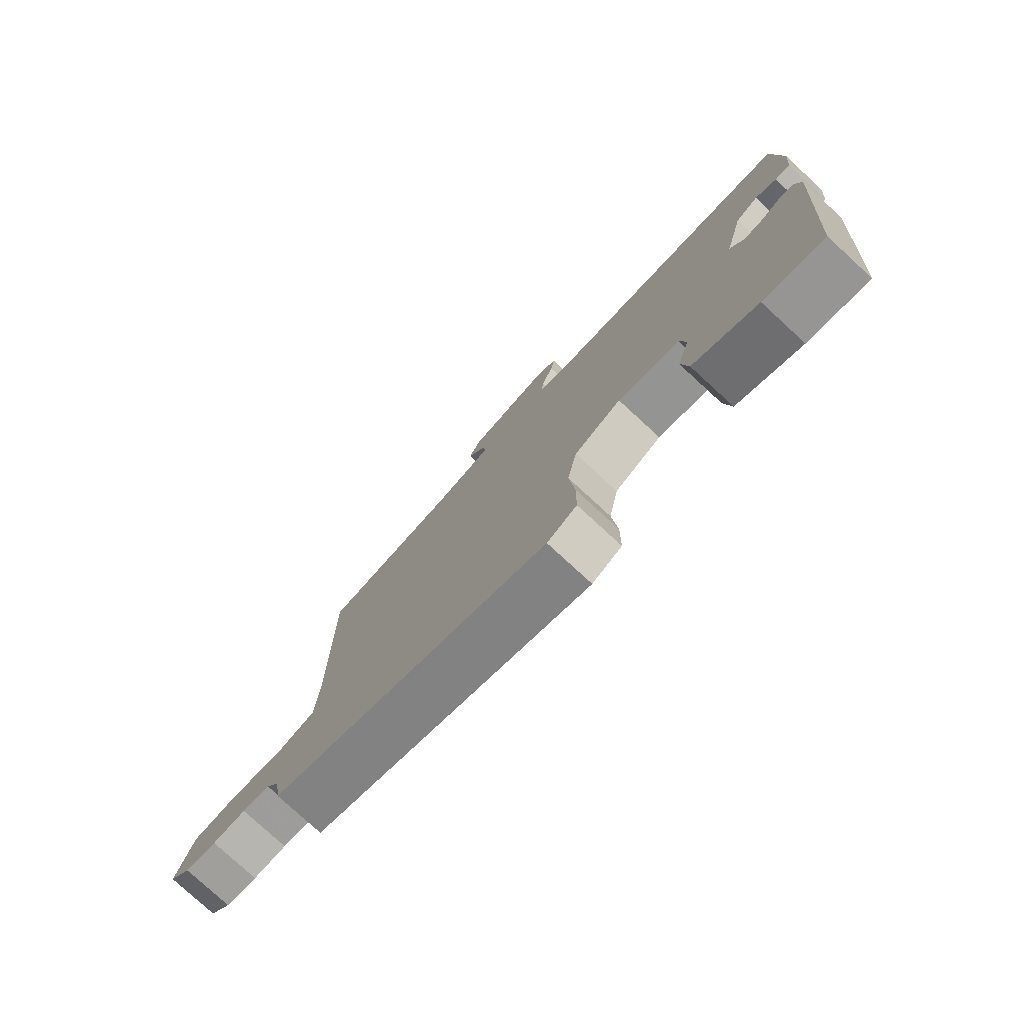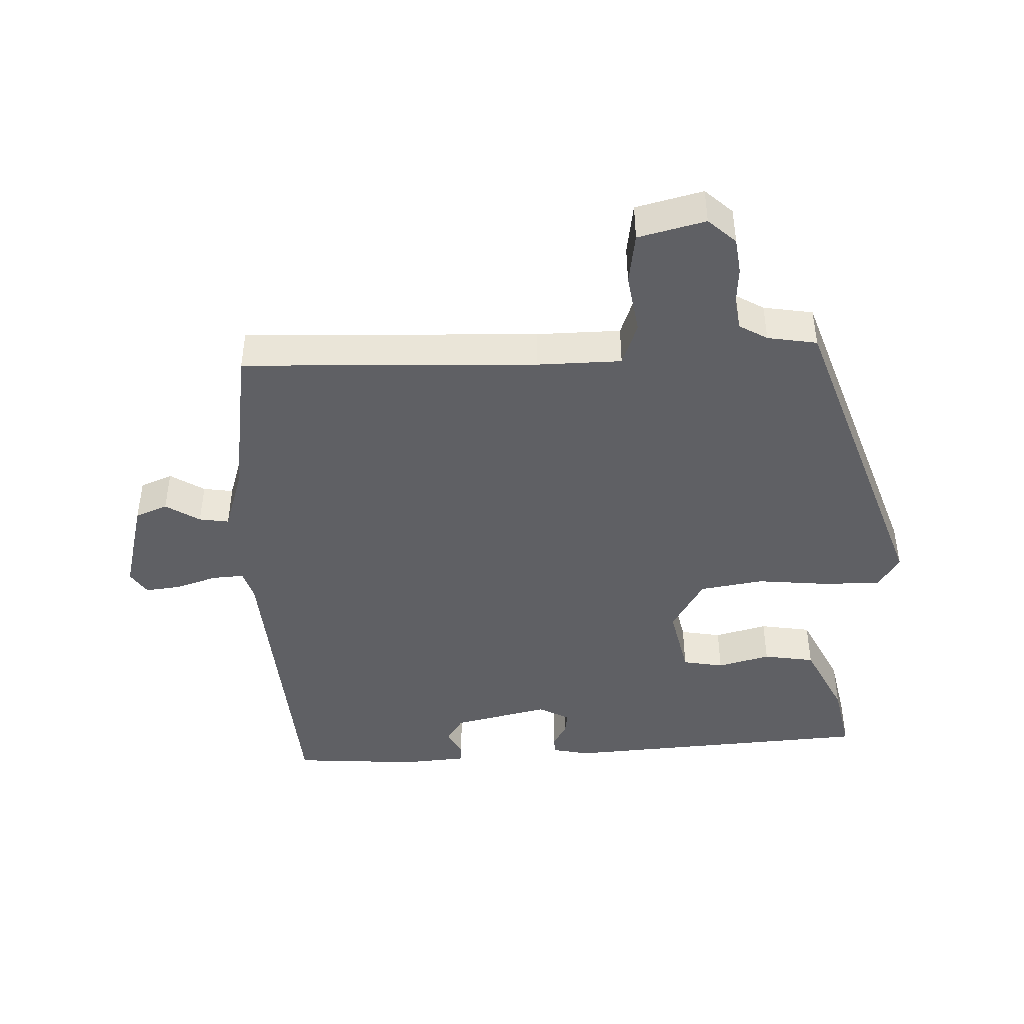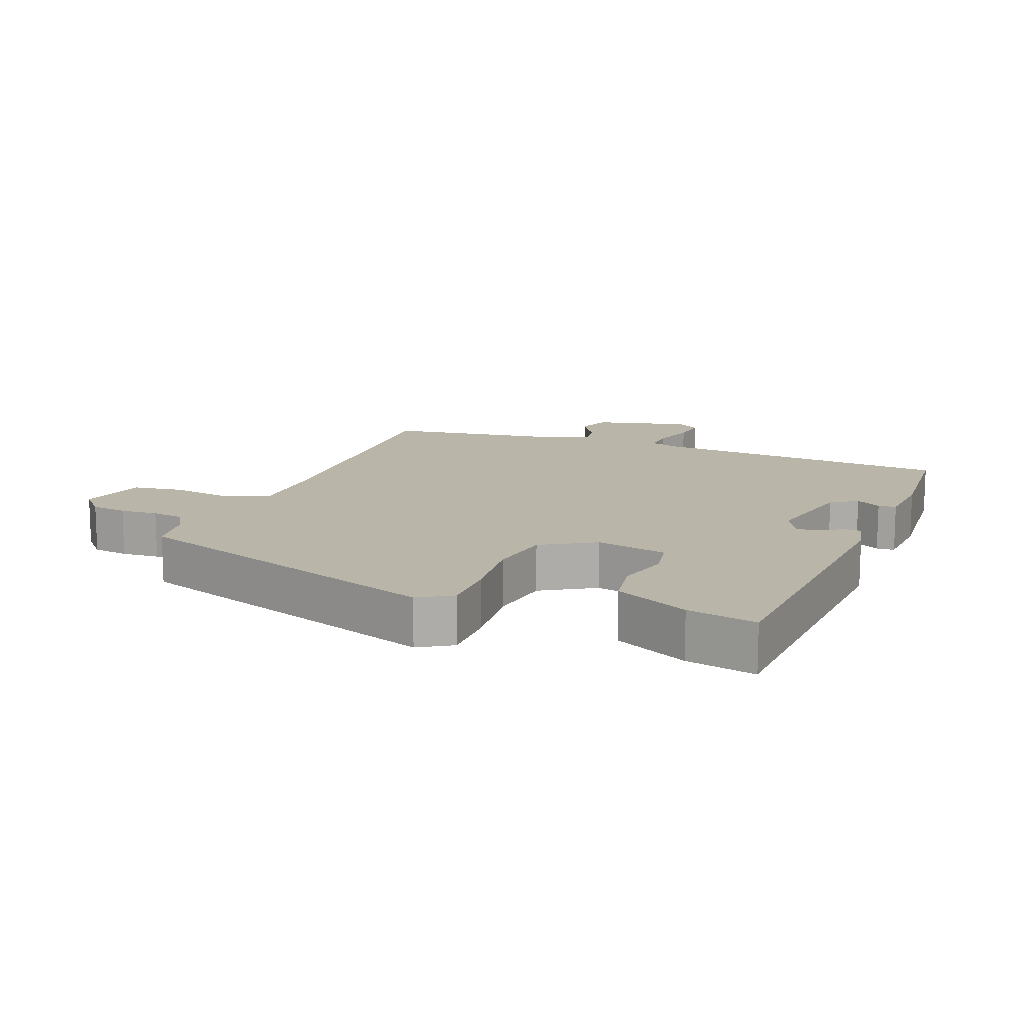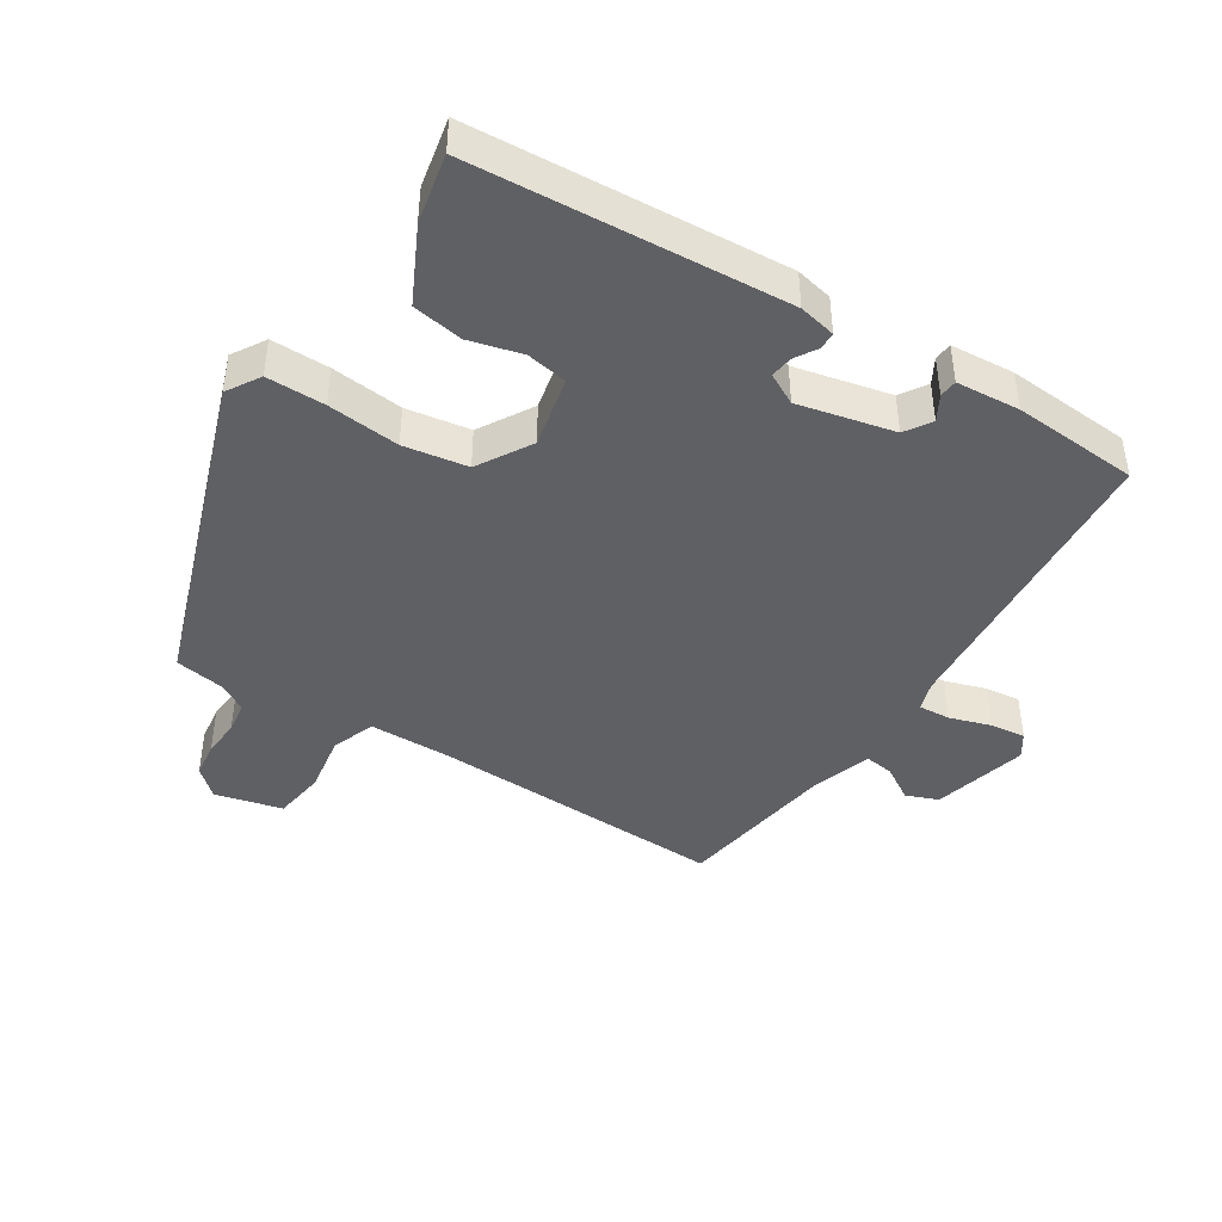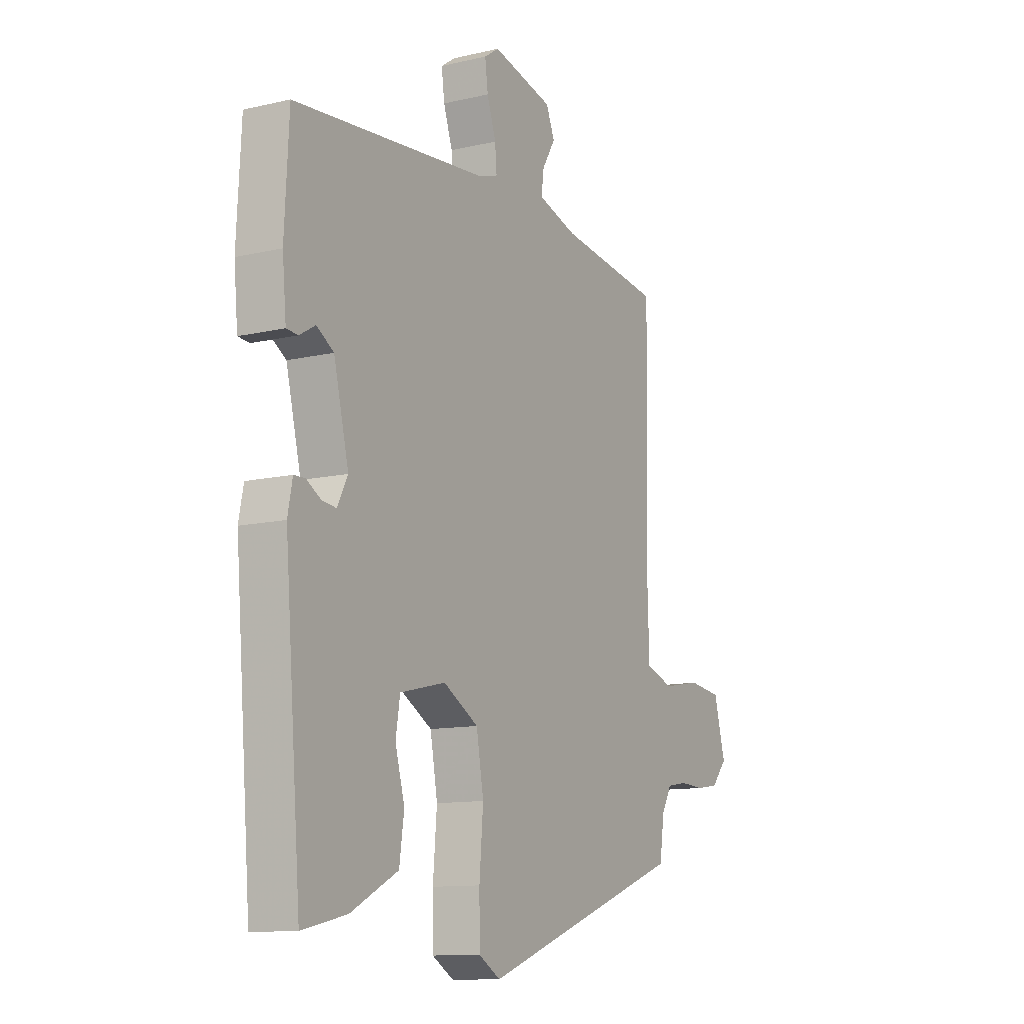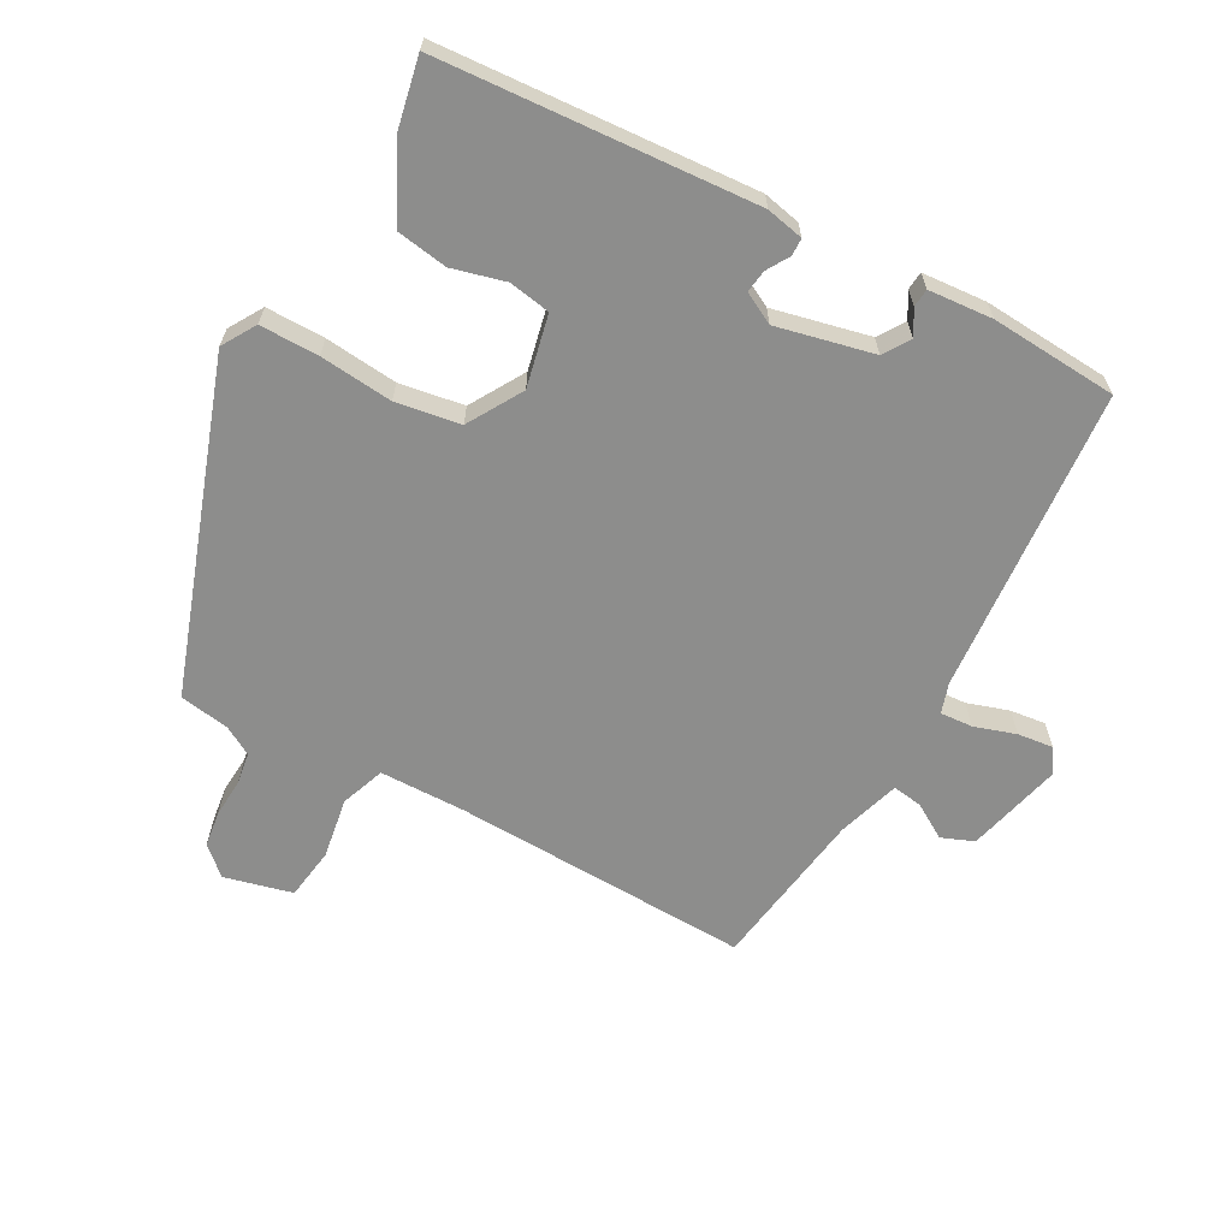
<metadata>
{"format":"obj","ext":"obj","renderer":"f3d","projection":"perspective","resolution":1024,"background":"white","views":[{"elev":-78.5,"azim":-132.6,"up":"+Z"},{"elev":-44.4,"azim":91.3,"up":"+Y"},{"elev":13.6,"azim":-159.6,"up":"+Y"},{"elev":-43.3,"azim":-123.4,"up":"+Y"},{"elev":-11.7,"azim":-60.7,"up":"+Z"},{"elev":-64.5,"azim":-119.6,"up":"+Y"}]}
</metadata>
<code>
v -0.438 0.07 -0.486
v -0.477 0.07 -0.015
v -0.466 0.07 0.041
v -0.44 0.07 0.042
v -0.406 0.07 0.022
v -0.372 0.07 0.018
v -0.348 0.07 0.065
v -0.383 0.07 0.209
v -0.423 0.07 0.234
v -0.46 0.07 0.212
v -0.487 0.07 0.214
v -0.496 0.07 0.31
v -0.486 0.07 0.5
v -0.029 0.07 0.543
v 0.015 0.07 0.558
v 0.011 0.07 0.606
v -0.01 0.07 0.668
v -0.017 0.07 0.721
v 0.018 0.07 0.745
v 0.162 0.07 0.711
v 0.182 0.07 0.663
v 0.151 0.07 0.611
v 0.145 0.07 0.566
v 0.238 0.07 0.538
v 0.481 0.07 0.506
v 0.473 0.07 0.06
v 0.477 0.07 -0.067
v 0.543 0.07 -0.09
v 0.633 0.07 -0.074
v 0.711 0.07 -0.084
v 0.738 0.07 -0.185
v 0.701 0.07 -0.227
v 0.647 0.07 -0.235
v 0.59 0.07 -0.232
v 0.542 0.07 -0.24
v 0.518 0.07 -0.283
v 0.507 0.07 -0.358
v 0.025 0.07 -0.533
v -0.026 0.07 -0.503
v -0.027 0.07 -0.415
v -0.018 0.07 -0.306
v -0.035 0.07 -0.21
v -0.117 0.07 -0.163
v -0.224 0.07 -0.188
v -0.234 0.07 -0.25
v -0.212 0.07 -0.329
v -0.223 0.07 -0.406
v -0.334 0.07 -0.463
v -0.438 0 -0.486
v -0.477 0 -0.015
v -0.466 0 0.041
v -0.44 0 0.042
v -0.406 0 0.022
v -0.372 0 0.018
v -0.348 0 0.065
v -0.383 0 0.209
v -0.423 0 0.234
v -0.46 0 0.212
v -0.487 0 0.214
v -0.496 0 0.31
v -0.486 0 0.5
v -0.029 0 0.543
v 0.015 0 0.558
v 0.011 0 0.606
v -0.01 0 0.668
v -0.017 0 0.721
v 0.018 0 0.745
v 0.162 0 0.711
v 0.182 0 0.663
v 0.151 0 0.611
v 0.145 0 0.566
v 0.238 0 0.538
v 0.481 0 0.506
v 0.473 0 0.06
v 0.477 0 -0.067
v 0.543 0 -0.09
v 0.633 0 -0.074
v 0.711 0 -0.084
v 0.738 0 -0.185
v 0.701 0 -0.227
v 0.647 0 -0.235
v 0.59 0 -0.232
v 0.542 0 -0.24
v 0.518 0 -0.283
v 0.507 0 -0.358
v 0.025 0 -0.533
v -0.026 0 -0.503
v -0.027 0 -0.415
v -0.018 0 -0.306
v -0.035 0 -0.21
v -0.117 0 -0.163
v -0.224 0 -0.188
v -0.234 0 -0.25
v -0.212 0 -0.329
v -0.223 0 -0.406
v -0.334 0 -0.463
f 3 4 5
f 2 3 5
f 1 2 5
f 48 1 5
f 47 48 5
f 46 47 5
f 45 46 5
f 44 45 5 6
f 43 44 6 7
f 42 43 7 8
f 39 40 41
f 38 39 41
f 37 38 41
f 36 37 41
f 35 36 41 42
f 34 35 42 8
f 32 33 34
f 31 32 34
f 30 31 34
f 29 30 34
f 28 29 34
f 34 8 9
f 28 34 9
f 27 28 9
f 24 25 26
f 26 27 9
f 24 26 9
f 23 24 9
f 20 21 22
f 19 20 22
f 18 19 22
f 17 18 22
f 16 17 22
f 15 16 22 23
f 14 15 23 9
f 12 13 14
f 11 12 14
f 10 11 14
f 9 10 14
f 53 52 51
f 53 51 50
f 53 50 49
f 53 49 96
f 53 96 95
f 53 95 94
f 53 94 93
f 54 53 93 92
f 55 54 92 91
f 56 55 91 90
f 89 88 87
f 89 87 86
f 89 86 85
f 89 85 84
f 90 89 84 83
f 56 90 83 82
f 82 81 80
f 82 80 79
f 82 79 78
f 82 78 77
f 82 77 76
f 57 56 82
f 57 82 76
f 57 76 75
f 74 73 72
f 57 75 74
f 57 74 72
f 57 72 71
f 70 69 68
f 70 68 67
f 70 67 66
f 70 66 65
f 70 65 64
f 71 70 64 63
f 57 71 63 62
f 62 61 60
f 62 60 59
f 62 59 58
f 62 58 57
f 1 49 50 2
f 2 50 51 3
f 3 51 52 4
f 4 52 53 5
f 5 53 54 6
f 6 54 55 7
f 7 55 56 8
f 8 56 57 9
f 9 57 58 10
f 10 58 59 11
f 11 59 60 12
f 12 60 61 13
f 13 61 62 14
f 14 62 63 15
f 15 63 64 16
f 16 64 65 17
f 17 65 66 18
f 18 66 67 19
f 19 67 68 20
f 20 68 69 21
f 21 69 70 22
f 22 70 71 23
f 23 71 72 24
f 24 72 73 25
f 25 73 74 26
f 26 74 75 27
f 27 75 76 28
f 28 76 77 29
f 29 77 78 30
f 30 78 79 31
f 31 79 80 32
f 32 80 81 33
f 33 81 82 34
f 34 82 83 35
f 35 83 84 36
f 36 84 85 37
f 37 85 86 38
f 38 86 87 39
f 39 87 88 40
f 40 88 89 41
f 41 89 90 42
f 42 90 91 43
f 43 91 92 44
f 44 92 93 45
f 45 93 94 46
f 46 94 95 47
f 47 95 96 48
f 48 96 49 1

</code>
